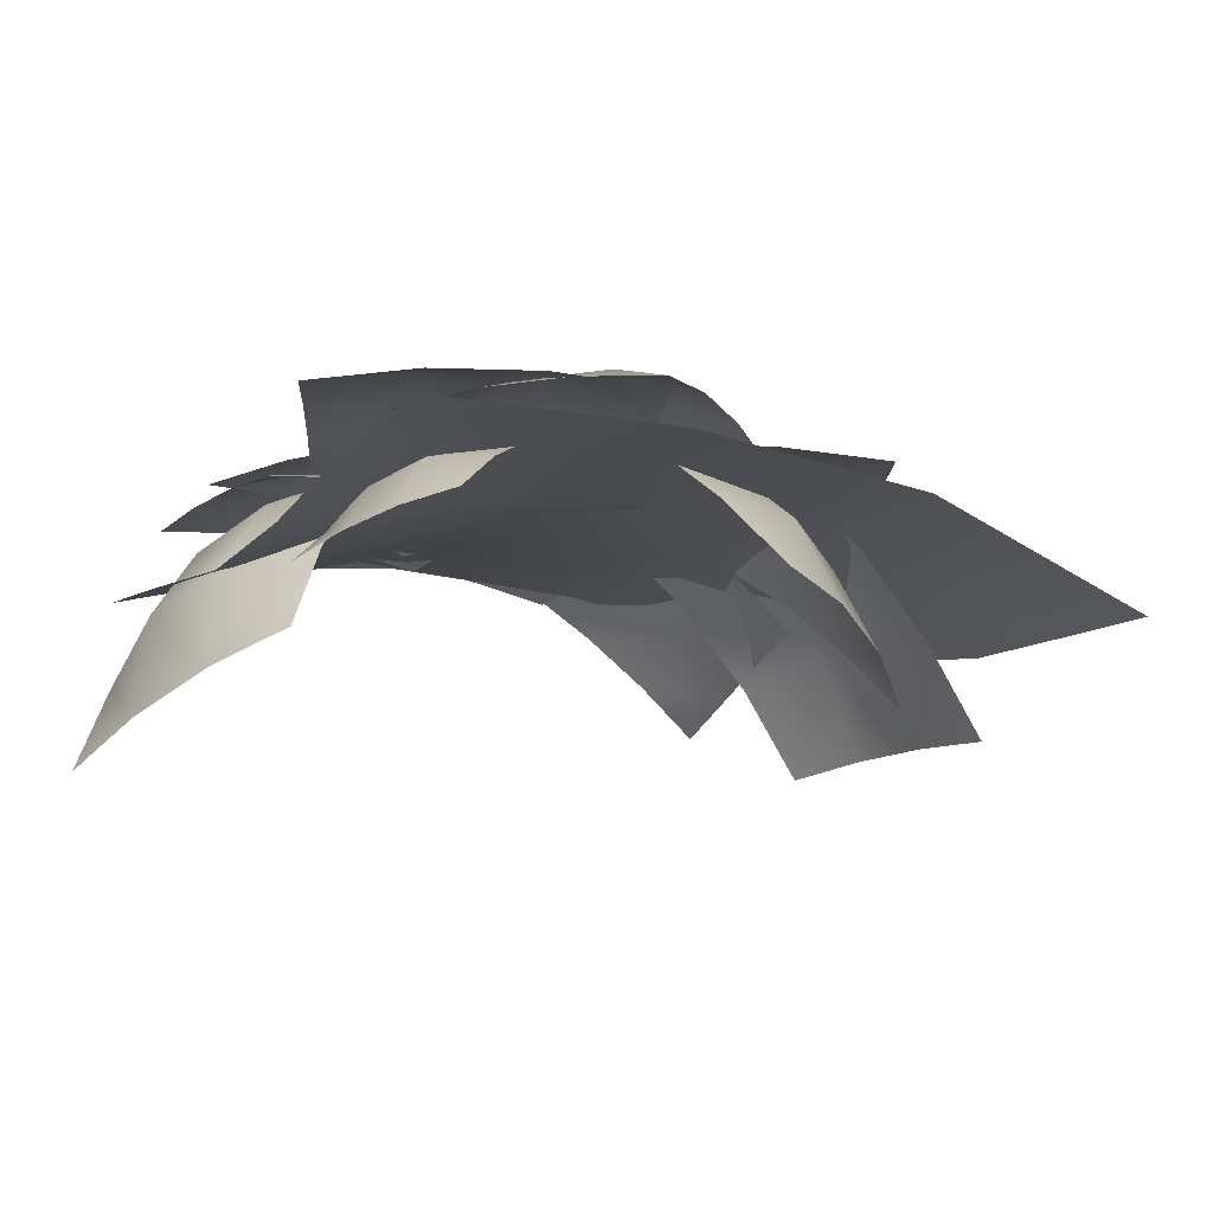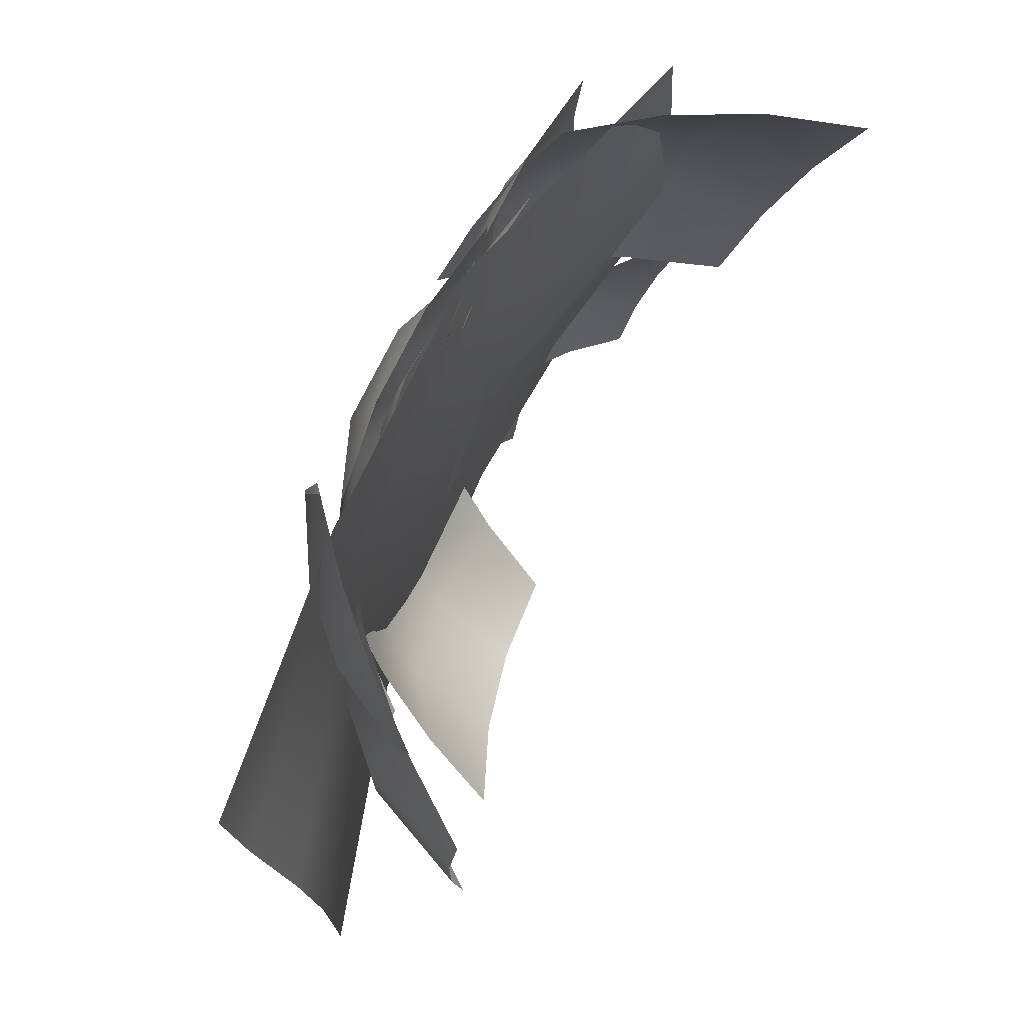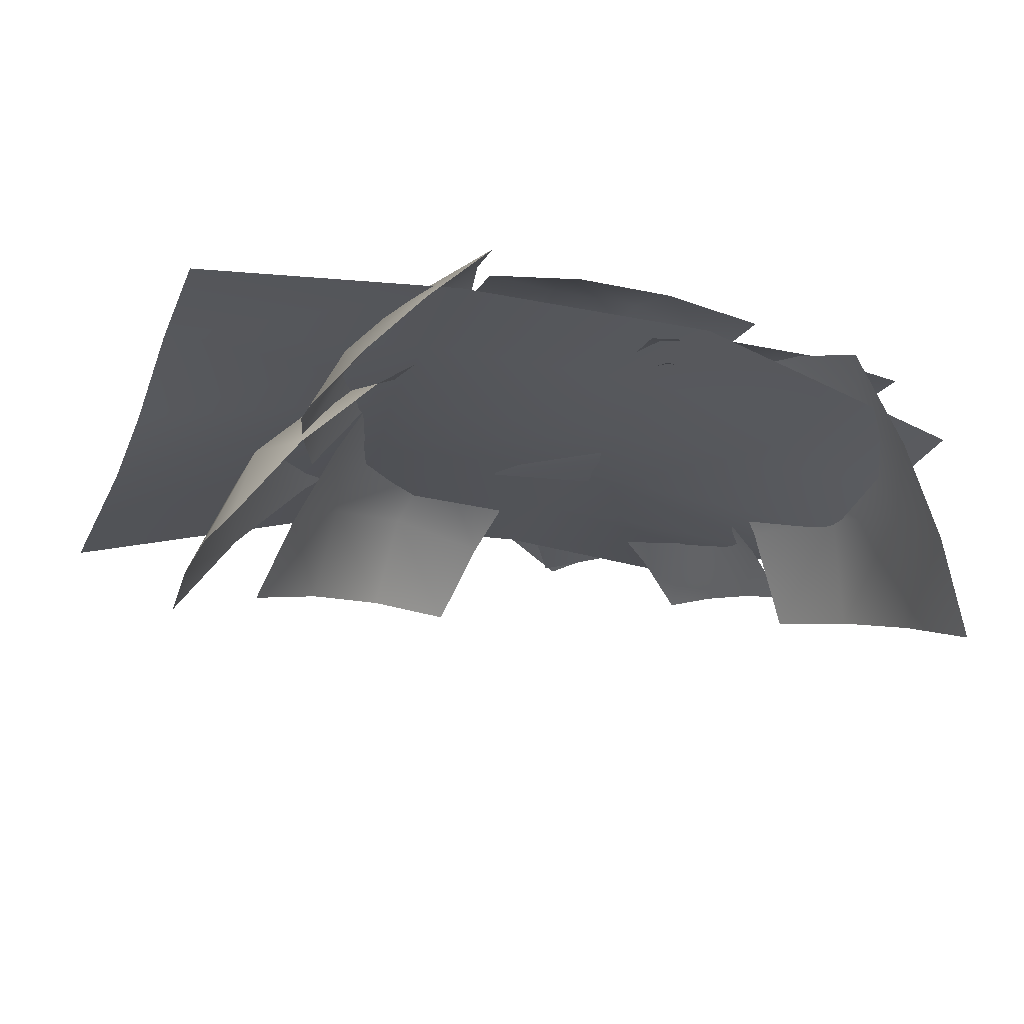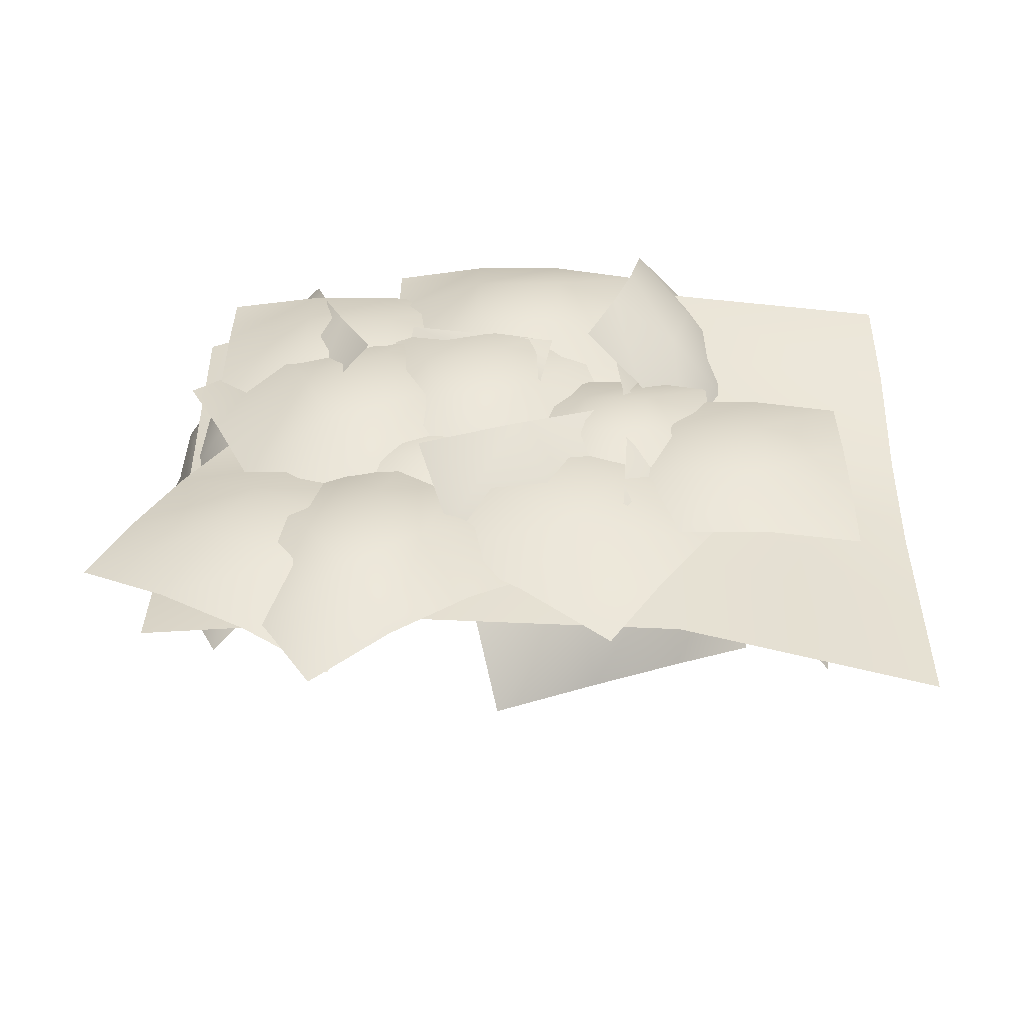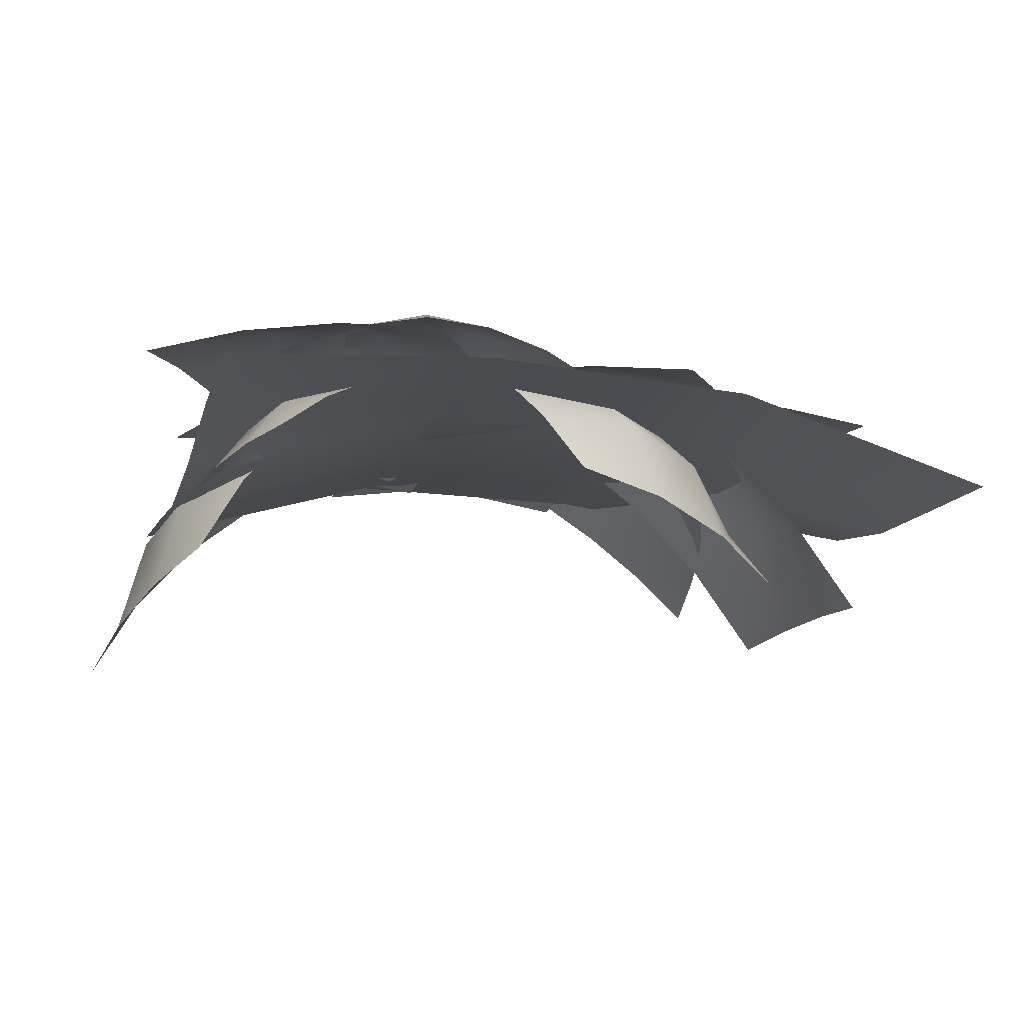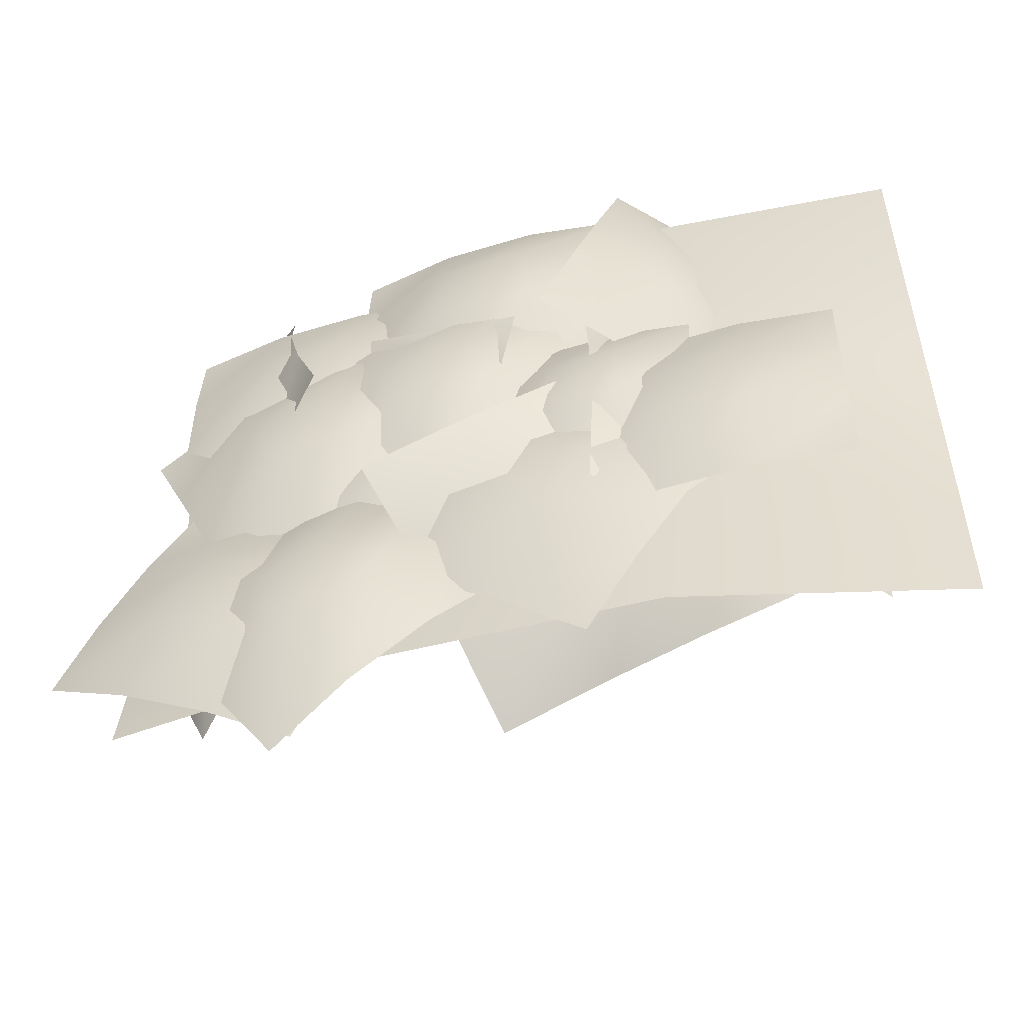
<metadata>
{"format":"obj","ext":"obj","renderer":"f3d","projection":"perspective","resolution":1024,"background":"white","views":[{"elev":-13.2,"azim":-34.4,"up":"+Z"},{"elev":73.2,"azim":115.9,"up":"+Y"},{"elev":-22.9,"azim":159.7,"up":"+Z"},{"elev":38.7,"azim":-0.0,"up":"+Z"},{"elev":-13.4,"azim":-16.8,"up":"+Z"},{"elev":-51.9,"azim":18.4,"up":"+Y"}]}
</metadata>
<code>
o bushes03_01
v -10.83 49.59 -0.1443
v -10.83 32.91 0.448
v 27.33 32.91 -0.8892
v 27.33 49.59 -0.5361
v -10.83 66.25 1.095
v -10.83 82.94 2.051
v 27.33 66.25 0.7808
v 27.33 82.94 1.735
v 27.33 16.23 -0.9575
v -10.83 16.23 1.035
v 27.33 -0.4353 -0.9644
v -10.83 -0.4353 1.028
v -49 49.59 -11.54
v -49 32.91 -8.984
v 65.5 32.91 -12.1
v 65.5 49.59 -9.773
v -49 82.94 -9.344
v -49 66.25 -10.3
v 65.5 66.25 -4.73
v 65.5 82.94 -2.637
v 65.5 -0.4353 -12.17
v 65.5 16.23 -12.16
v -49 16.23 -4.219
v -49 -0.4353 -1.714
v 41.78 38.47 5.961
v 28.66 38.47 5.961
v 28.66 27.55 5.961
v 41.78 27.55 5.961
v 54.91 38.47 1.989
v 54.91 27.55 1.989
v 15.55 27.55 1.989
v 15.55 38.47 1.989
v 41.78 49.41 2.799
v 28.66 49.41 2.799
v 28.66 16.62 2.799
v 41.78 16.62 2.799
v 54.91 49.41 1.036
v 54.91 16.62 1.036
v 15.55 16.62 1.036
v 15.55 49.41 1.036
v 24.75 44.75 7.047
v 14.84 44.75 7.047
v 14.84 36.06 7.047
v 24.75 36.06 7.047
v 34.66 44.75 3.234
v 34.66 36.06 3.234
v 4.914 36.06 3.234
v 4.914 44.75 3.234
v 24.75 53.44 3.801
v 14.84 53.44 3.801
v 14.84 27.41 3.801
v 24.75 27.41 3.801
v 34.66 53.44 2.301
v 34.66 27.41 2.301
v 4.914 27.41 2.301
v 4.914 53.44 2.301
v 19.41 25.02 6.32
v 6.871 33.78 6.32
v -0.4434 23.36 6.32
v 12.09 14.57 6.32
v 31.95 16.23 1.681
v 24.64 5.793 1.681
v -12.98 32.12 1.681
v -5.668 42.59 1.681
v 26.73 35.47 2.627
v 14.19 44.25 2.627
v -7.758 12.91 2.627
v 4.781 4.125 2.627
v 39.25 26.69 0.5689
v 17.33 -4.656 0.5688
v -20.3 21.69 0.5689
v 1.646 53.03 0.5689
v -13.93 32.31 5.305
v -5.164 29.97 5.305
v -3.207 37.28 5.305
v -11.98 39.62 5.305
v -22.69 34.66 2.555
v -20.73 41.97 2.555
v 5.559 34.91 2.555
v 3.604 27.62 2.555
v -15.89 25.02 3.115
v -7.121 22.67 3.115
v -1.25 44.56 3.115
v -10.02 46.94 3.115
v -24.66 27.38 1.896
v -18.78 49.28 1.896
v 7.516 42.22 1.896
v 1.646 20.31 1.896
v 2.682 55.81 8.875
v -9.984 52.41 8.875
v -7.281 42.31 7.961
v 5.387 45.69 7.961
v 15.24 59.59 4.012
v 17.95 49.5 3.098
v -20.06 39.31 3.098
v -22.77 49.41 4.012
v -0.1077 66.19 6.125
v -12.78 62.81 6.125
v -4.656 32.5 3.381
v 8.008 35.91 3.381
v 12.51 69.81 3.816
v 20.62 39.5 1.07
v -17.38 29.31 1.07
v -25.5 59.62 3.816
v -16.38 55.66 8.016
v -29.55 49.5 8.016
v -24.17 37.97 8.016
v -11.01 44.12 8.016
v -3.219 61.78 2.436
v 2.156 50.25 2.436
v -37.34 31.84 2.436
v -42.72 43.38 2.436
v -21.75 67.19 3.266
v -34.91 61.03 3.266
v -18.8 26.45 3.266
v -5.633 32.59 3.266
v -8.594 73.31 1.071
v 7.531 38.72 1.071
v -31.97 20.31 1.071
v -48.09 54.91 1.071
v 11.51 76.5 7.82
v -2.057 76.5 7.82
v -2.057 64.56 7.82
v 11.51 64.56 7.82
v 25.08 76.5 2.602
v 25.08 64.56 2.602
v -15.62 64.56 2.602
v -15.62 76.5 2.602
v 11.51 88.38 3.377
v -2.057 88.38 3.377
v -2.057 52.72 3.377
v 11.51 52.72 3.377
v 25.08 88.38 1.327
v 25.08 52.72 1.327
v -15.62 52.72 1.327
v -15.62 88.38 1.327
v 33.31 75.25 2.584
v 29.89 62.72 5.637
v 37.22 58.91 -1.848
v 40.66 71.44 -4.902
v 33.88 87.94 -3.326
v 41.22 84.12 -10.81
v 30.91 46.44 -1.65
v 23.59 50.25 5.836
v 23.72 79.19 7.793
v 20.28 66.62 10.84
v 42.25 55.16 -11.61
v 45.69 67.69 -14.66
v 25.89 91.75 3.473
v 47.84 80.31 -18.98
v 37.53 42.62 -9.82
v 15.58 54.09 12.63
v 47.44 47.28 -11.26
v 36.34 47.28 -0.1719
v 36.34 33.56 -0.1719
v 47.44 33.56 -11.26
v 54.25 47.28 -26.61
v 54.25 33.56 -26.61
v 21 33.56 6.652
v 21 47.28 6.652
v 43.81 61 -14.88
v 32.72 61 -3.801
v 32.72 19.83 -3.801
v 43.81 19.83 -14.88
v 53.22 61 -27.64
v 53.22 19.83 -27.64
v 19.95 19.83 5.609
v 19.95 61 5.609
v 6.195 38.59 0.5835
v 8.133 49.59 7.016
v -14.47 53.56 0.5835
v -16.41 42.59 -0.04077
v 4.262 27.62 -0.04077
v -18.33 31.61 -0.04077
v -12.53 64.56 7.016
v 10.07 60.56 7.016
v -16.56 68.62 6.02
v -30.03 68.62 6.02
v -30.03 57.41 6.02
v -16.56 57.41 6.02
v -3.1 68.62 1.939
v -3.1 57.41 1.939
v -43.5 57.41 1.939
v -43.5 68.62 1.939
v -16.56 79.81 2.771
v -30.03 79.81 2.771
v -30.03 46.19 2.771
v -16.56 46.19 2.771
v -3.1 79.81 0.9614
v -3.1 46.19 0.9614
v -43.5 46.19 0.9614
v -43.5 79.81 0.9614
v -41.81 71.12 -3.725
v -51.12 64.38 -14.81
v -47.31 51.72 -10.28
v -38 58.47 0.8008
v -27.81 77.88 3.414
v -24.02 65.19 7.938
v -51.91 44.97 -25.31
v -55.72 57.63 -29.84
v -41.59 83.81 -11.61
v -50.91 77.06 -22.69
v -39.5 39.03 -9.117
v -30.22 45.78 1.967
v -30.47 90.56 -2.074
v -19.06 52.53 11.5
v -46.97 32.28 -21.75
v -58.38 70.31 -35.31
v -33.16 28.78 -0.2473
v -40.94 24.59 -4.742
v -37.75 16.72 -2.906
v -29.97 20.91 1.588
v -23.45 32.97 0.9448
v -20.28 25.11 2.779
v -43.62 12.53 -10.7
v -46.81 20.39 -12.54
v -34.69 36.66 -4.895
v -42.5 32.47 -9.391
v -32.94 8.852 -3.885
v -25.17 13.04 0.6108
v -26.17 40.84 -1.697
v -16.64 17.23 3.809
v -40 4.66 -9.672
v -49.53 28.27 -15.18
v -22.25 16.08 6.117
v -34.44 23.11 6.117
v -40.31 12.96 6.117
v -28.11 5.918 6.117
v -10.05 9.031 1.854
v -15.92 -1.123 1.854
v -52.5 20 1.854
v -46.62 30.16 1.854
v -16.38 26.23 2.723
v -28.58 33.28 2.723
v -46.16 2.799 2.723
v -33.97 -4.238 2.723
v -4.188 19.19 0.8306
v -21.78 -11.28 0.8306
v -58.38 9.836 0.8306
v -40.78 40.31 0.8306
v -19.95 3.295 7.738
v -9.156 10.85 7.738
v -15.77 20.31 7.738
v -26.58 12.75 7.738
v -30.75 -4.266 2.668
v -37.38 5.188 2.668
v -4.977 27.88 2.668
v 1.642 18.42 2.668
v -13.34 -6.16 3.422
v -2.537 1.402 3.422
v -22.39 29.77 3.422
v -33.19 22.2 3.422
v -24.12 -13.72 1.43
v -44 14.64 1.43
v -11.59 37.31 1.43
v 8.258 8.961 1.43
v 14.15 11.46 -3.615
v 27.11 19.62 -6.934
v 23.2 29.41 1.88
v 10.24 21.23 5.199
v -1.742 6.137 -4.734
v -5.641 15.91 4.078
v 33.25 40.41 -5.879
v 37.16 30.64 -14.7
v 15.55 4.109 -16.2
v 28.52 12.28 -19.53
v 16.81 41.59 6.914
v 3.855 33.41 10.23
v 1.444 -2.943 -14.63
v -10.26 26.37 11.8
v 28.62 50.88 1.849
v 40.34 21.56 -24.59
f 1 2 3
f 3 4 1
f 5 1 4
f 6 5 7
f 4 7 5
f 7 8 6
f 9 3 2
f 2 10 9
f 11 9 10
f 10 12 11
f 2 1 13
f 13 14 2
f 10 2 14
f 4 3 15
f 7 4 16
f 15 16 4
f 5 6 17
f 18 13 1
f 17 18 5
f 1 5 18
f 16 19 7
f 8 7 19
f 19 20 8
f 9 11 21
f 21 22 9
f 3 9 22
f 22 15 3
f 14 23 10
f 12 10 23
f 23 24 12
f 25 26 27
f 27 28 25
f 29 25 28
f 28 30 29
f 31 27 26
f 26 32 31
f 26 25 33
f 32 26 34
f 33 34 26
f 28 27 35
f 30 28 36
f 35 36 28
f 25 29 37
f 37 33 25
f 36 38 30
f 27 31 39
f 39 35 27
f 34 40 32
f 41 42 43
f 43 44 41
f 45 41 44
f 44 46 45
f 47 43 42
f 42 48 47
f 42 41 49
f 49 50 42
f 48 42 50
f 44 43 51
f 46 44 52
f 51 52 44
f 53 49 41
f 41 45 53
f 52 54 46
f 43 47 55
f 55 51 43
f 50 56 48
f 57 58 59
f 59 60 57
f 61 57 60
f 60 62 61
f 63 59 58
f 58 64 63
f 58 57 65
f 65 66 58
f 64 58 66
f 60 59 67
f 67 68 60
f 62 60 68
f 57 61 69
f 69 65 57
f 68 70 62
f 59 63 71
f 71 67 59
f 66 72 64
f 73 74 75
f 75 76 73
f 77 73 76
f 76 78 77
f 79 75 74
f 74 80 79
f 74 73 81
f 81 82 74
f 80 74 82
f 76 75 83
f 78 76 84
f 83 84 76
f 85 81 73
f 73 77 85
f 84 86 78
f 75 79 87
f 87 83 75
f 82 88 80
f 89 90 91
f 91 92 89
f 93 89 92
f 92 94 93
f 95 91 90
f 90 96 95
f 90 89 97
f 97 98 90
f 96 90 98
f 92 91 99
f 99 100 92
f 94 92 100
f 89 93 101
f 101 97 89
f 100 102 94
f 91 95 103
f 103 99 91
f 98 104 96
f 105 106 107
f 107 108 105
f 109 105 108
f 108 110 109
f 111 107 106
f 106 112 111
f 106 105 113
f 113 114 106
f 112 106 114
f 108 107 115
f 115 116 108
f 110 108 116
f 105 109 117
f 117 113 105
f 116 118 110
f 107 111 119
f 119 115 107
f 114 120 112
f 121 122 123
f 123 124 121
f 125 121 124
f 124 126 125
f 127 123 122
f 122 128 127
f 122 121 129
f 129 130 122
f 128 122 130
f 124 123 131
f 131 132 124
f 126 124 132
f 121 125 133
f 133 129 121
f 132 134 126
f 123 127 135
f 135 131 123
f 130 136 128
f 137 138 139
f 139 140 137
f 141 137 140
f 140 142 141
f 143 139 138
f 138 144 143
f 138 137 145
f 145 146 138
f 144 138 146
f 140 139 147
f 142 140 148
f 147 148 140
f 149 145 137
f 137 141 149
f 148 150 142
f 139 143 151
f 151 147 139
f 146 152 144
f 153 154 155
f 155 156 153
f 157 153 156
f 156 158 157
f 159 155 154
f 154 160 159
f 154 153 161
f 160 154 162
f 161 162 154
f 156 155 163
f 158 156 164
f 163 164 156
f 153 157 165
f 165 161 153
f 164 166 158
f 155 159 167
f 167 163 155
f 162 168 160
f 169 170 171
f 171 172 169
f 173 169 172
f 172 174 173
f 175 171 170
f 170 176 175
f 177 178 179
f 179 180 177
f 181 177 180
f 180 182 181
f 183 179 178
f 178 184 183
f 178 177 185
f 185 186 178
f 184 178 186
f 180 179 187
f 182 180 188
f 187 188 180
f 189 185 177
f 177 181 189
f 188 190 182
f 179 183 191
f 191 187 179
f 186 192 184
f 193 194 195
f 195 196 193
f 197 193 196
f 196 198 197
f 199 195 194
f 194 200 199
f 194 193 201
f 201 202 194
f 200 194 202
f 196 195 203
f 203 204 196
f 198 196 204
f 193 197 205
f 205 201 193
f 204 206 198
f 195 199 207
f 207 203 195
f 202 208 200
f 209 210 211
f 211 212 209
f 213 209 212
f 212 214 213
f 215 211 210
f 210 216 215
f 210 209 217
f 216 210 218
f 217 218 210
f 212 211 219
f 214 212 220
f 219 220 212
f 209 213 221
f 221 217 209
f 220 222 214
f 223 219 211
f 211 215 223
f 218 224 216
f 225 226 227
f 227 228 225
f 229 225 228
f 228 230 229
f 231 227 226
f 226 232 231
f 226 225 233
f 233 234 226
f 232 226 234
f 228 227 235
f 235 236 228
f 230 228 236
f 225 229 237
f 237 233 225
f 236 238 230
f 227 231 239
f 239 235 227
f 234 240 232
f 241 242 243
f 243 244 241
f 245 241 244
f 244 246 245
f 247 243 242
f 242 248 247
f 242 241 249
f 249 250 242
f 248 242 250
f 244 243 251
f 251 252 244
f 246 244 252
f 241 245 253
f 253 249 241
f 252 254 246
f 243 247 255
f 255 251 243
f 250 256 248
f 257 258 259
f 259 260 257
f 261 257 260
f 260 262 261
f 263 259 258
f 258 264 263
f 258 257 265
f 265 266 258
f 264 258 266
f 260 259 267
f 262 260 268
f 267 268 260
f 269 265 257
f 257 261 269
f 268 270 262
f 259 263 271
f 271 267 259
f 266 272 264

</code>
